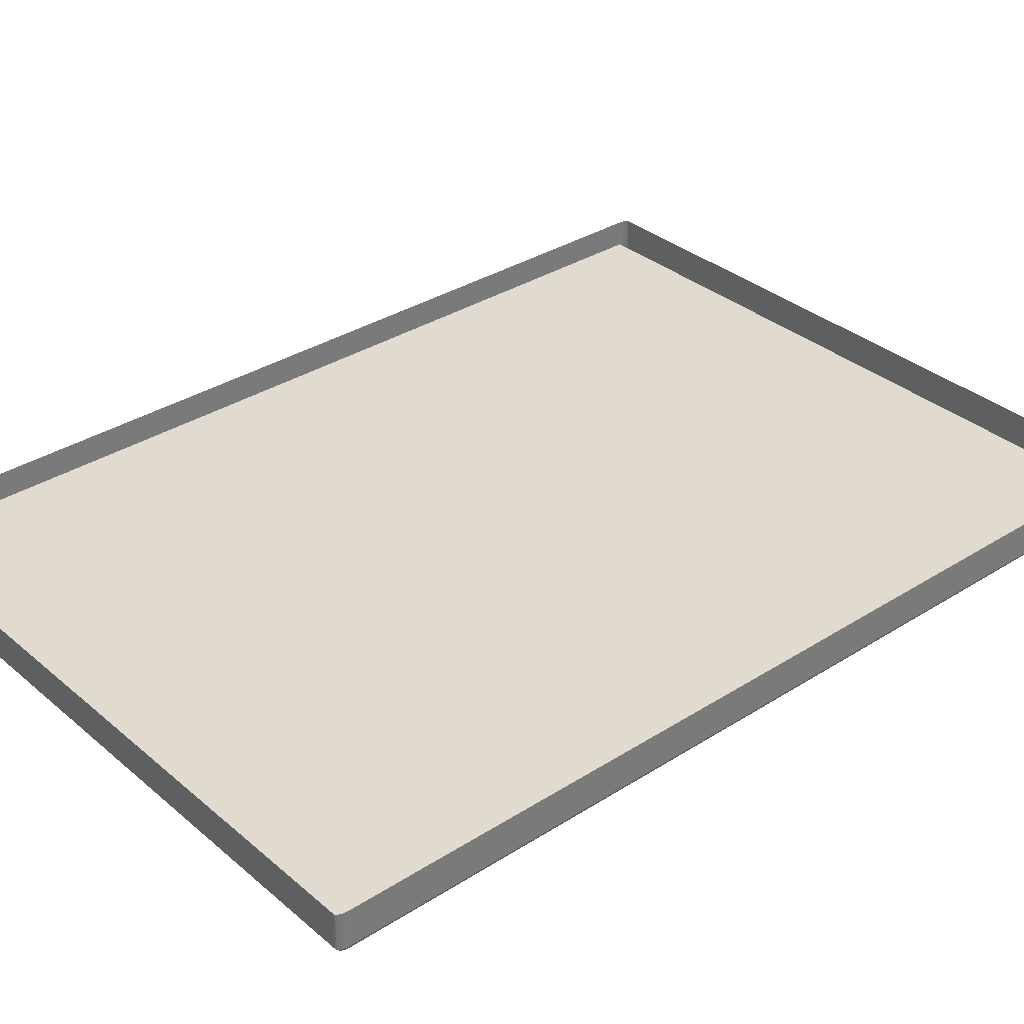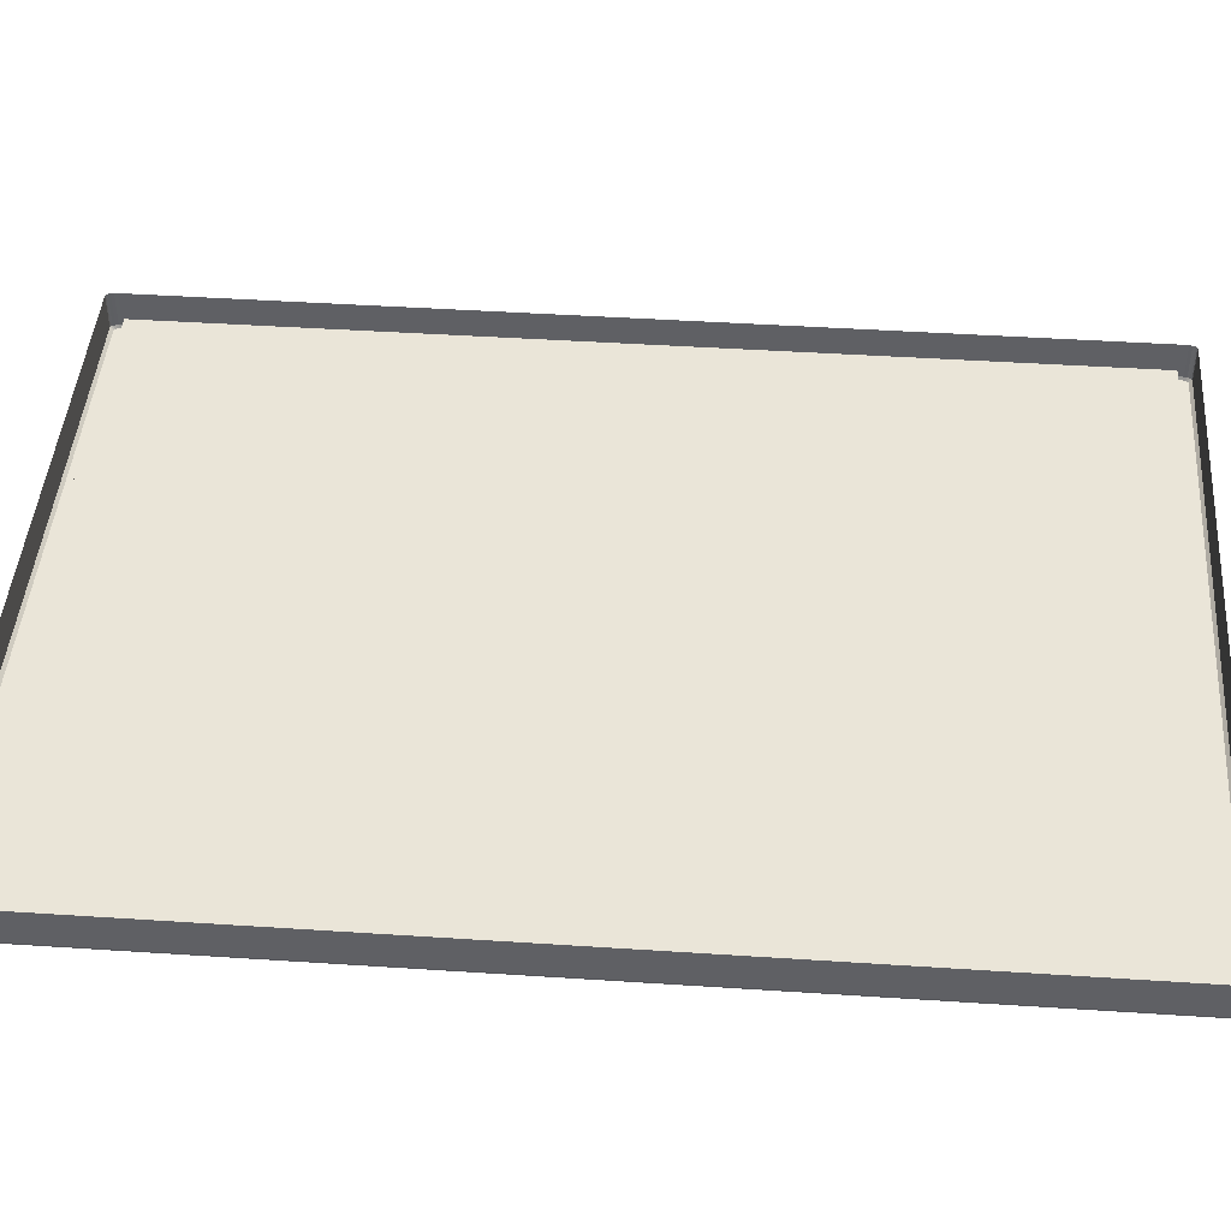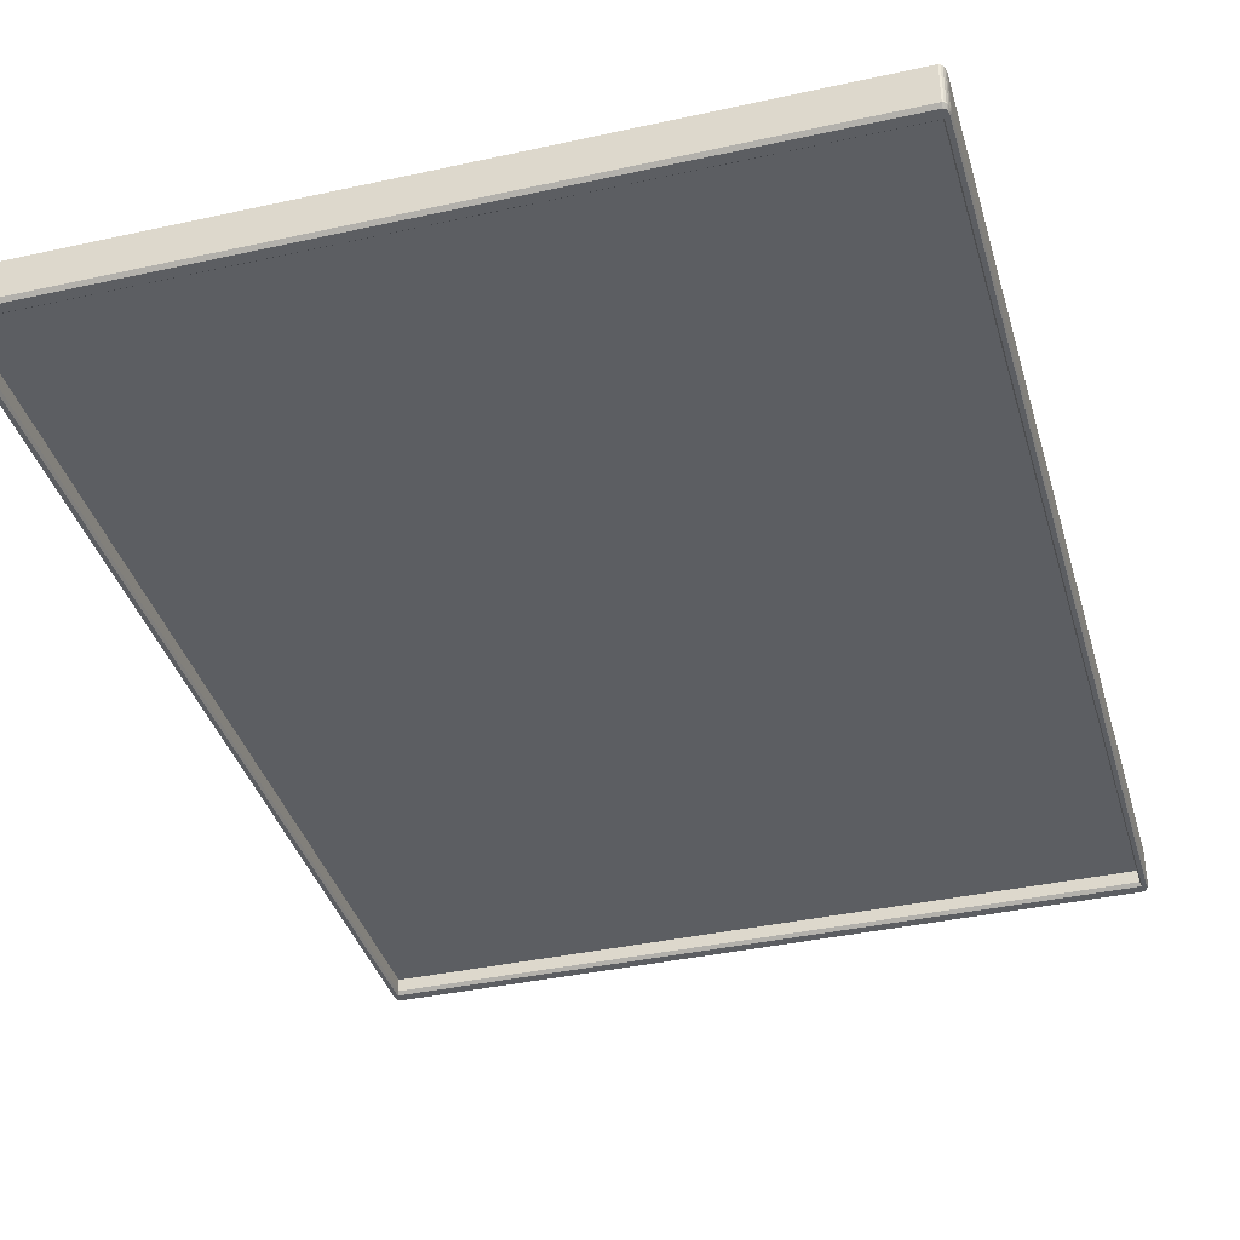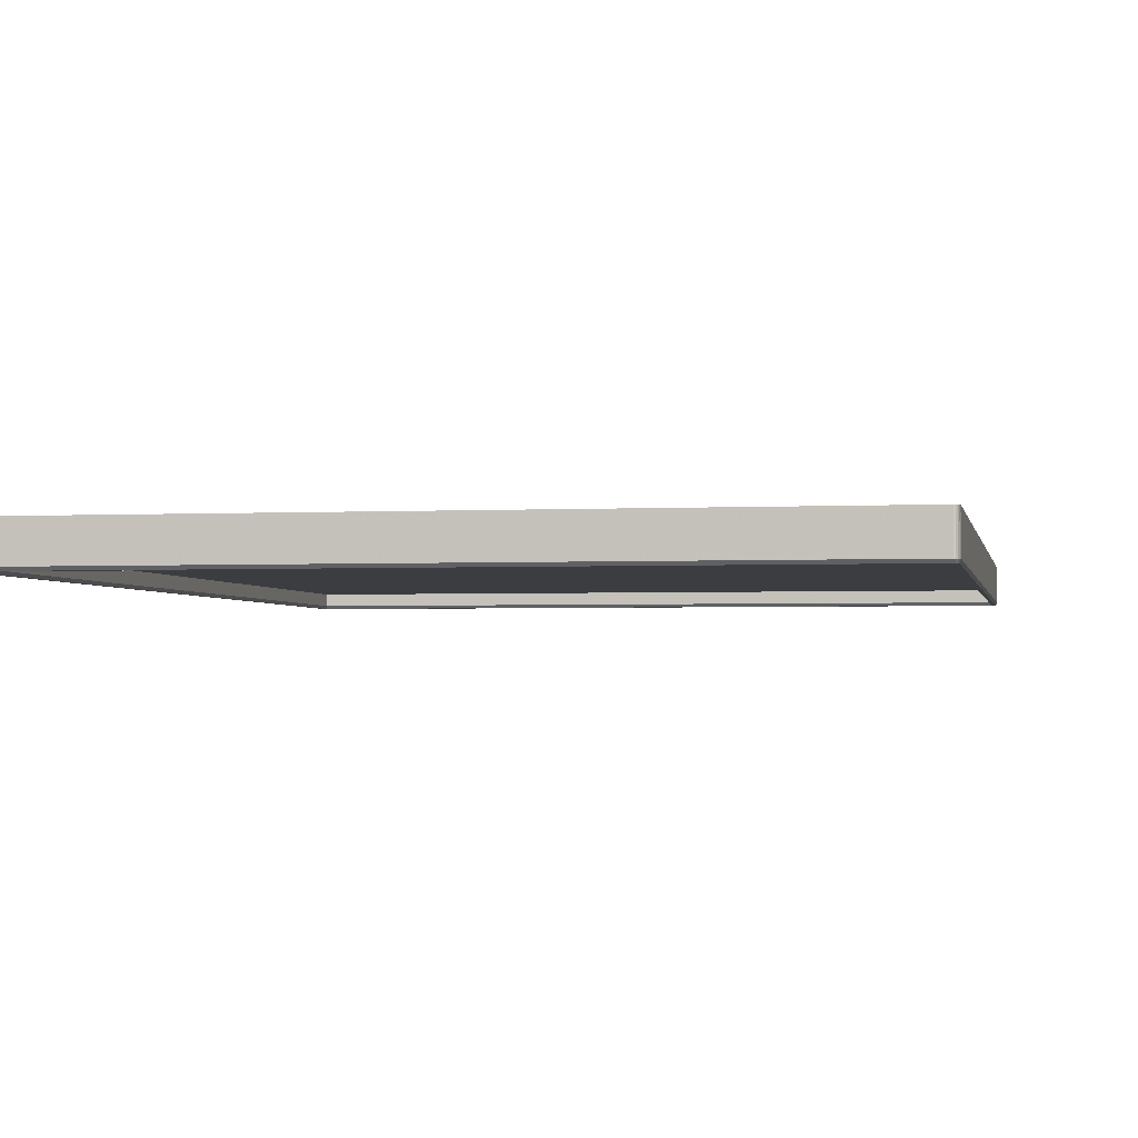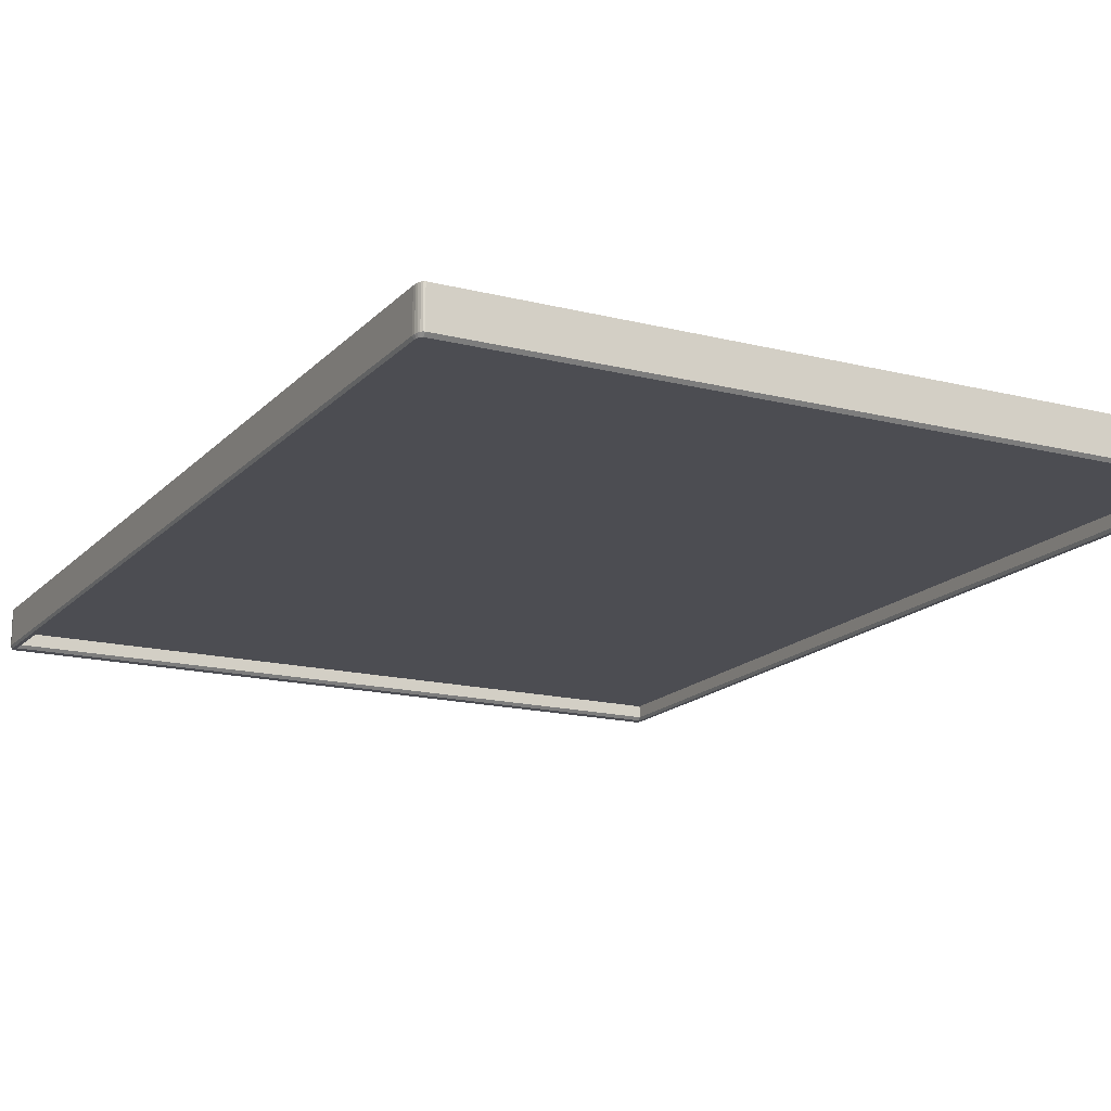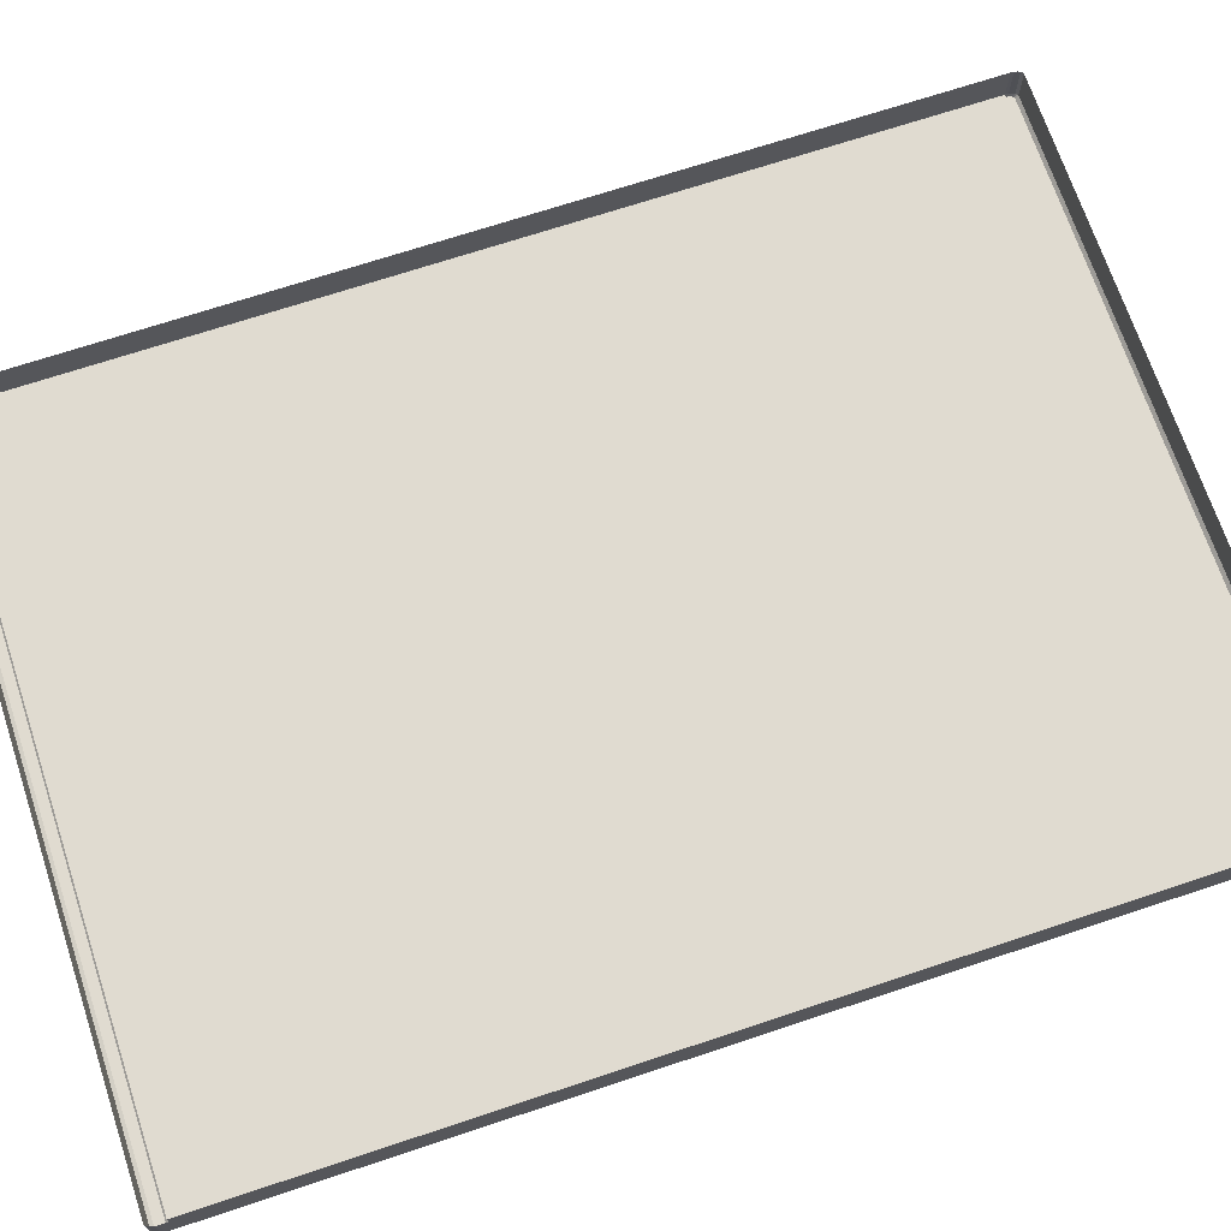
<metadata>
{"format":"obj","ext":"obj","renderer":"f3d","projection":"perspective","resolution":1024,"background":"white","views":[{"elev":33.5,"azim":-131.0,"up":"+Y"},{"elev":44.6,"azim":94.4,"up":"+Y"},{"elev":-38.0,"azim":15.7,"up":"+Y"},{"elev":-2.5,"azim":10.5,"up":"+Y"},{"elev":-16.3,"azim":152.5,"up":"+Y"},{"elev":69.9,"azim":71.6,"up":"+Y"}]}
</metadata>
<code>
v -0.1528 -0.001666 -0.2099
v -0.1528 -0.001666 -0.2099
v 0.1599 -0.001666 -0.2099
v 0.1599 -0.001666 -0.2099
v 0.1599 -0.001666 0.211
v 0.1599 -0.001666 0.211
v -0.1528 -0.001666 0.211
v -0.1528 -0.001666 0.211
v -0.1558 0.009054 0.2129
v -0.1558 0.009054 0.211
v -0.1558 -0.007155 0.211
v -0.1558 -0.007155 0.2129
v -0.1558 -0.007155 0.2129
v 0.1607 0.009054 0.2177
v 0.1599 0.009054 0.2177
v 0.1599 -0.007155 0.2177
v 0.1607 -0.007155 0.2177
v 0.1607 -0.007155 0.2177
v -0.1528 0.009054 -0.2166
v 0.1599 0.009054 -0.2166
v 0.1599 -0.007155 -0.2166
v -0.1528 -0.007155 -0.2166
v 0.1628 0.009054 0.211
v 0.1628 0.009054 0.2129
v 0.1628 -0.007155 0.2129
v 0.1628 -0.007155 0.2129
v 0.1628 -0.007155 0.211
v -0.1528 -0.007155 -0.2099
v -0.1528 -0.007155 -0.2099
v 0.1599 -0.007155 -0.2099
v 0.1599 -0.007155 -0.2099
v -0.1558 0.009054 -0.2099
v -0.1558 0.009054 -0.2118
v -0.1558 -0.007155 -0.2118
v -0.1558 -0.007155 -0.2118
v -0.1558 -0.007155 -0.2099
v 0.1628 0.009054 -0.2118
v 0.1628 0.009054 -0.2099
v 0.1628 -0.007155 -0.2099
v 0.1628 -0.007155 -0.2118
v 0.1628 -0.007155 -0.2118
v 0.1604 -0.008515 -0.2112
v 0.1604 -0.008515 -0.2112
v 0.1604 -0.008515 -0.2112
v 0.1599 -0.008515 -0.2153
v 0.1599 -0.008515 -0.2153
v 0.1607 -0.008515 -0.2153
v 0.1607 -0.008515 -0.2153
v 0.1612 -0.008515 -0.2151
v 0.1616 -0.008515 -0.2146
v 0.1619 -0.008515 -0.2139
v 0.1621 -0.008515 -0.2129
v 0.1622 -0.008515 -0.2117
v 0.1622 -0.008515 -0.2117
v 0.1622 -0.008515 -0.2099
v 0.1622 -0.008515 -0.2099
v -0.1534 -0.008515 0.2123
v -0.1534 -0.008515 0.2123
v -0.1534 -0.008515 0.2123
v -0.1528 -0.008515 0.2164
v -0.1536 -0.008515 0.2164
v -0.1541 -0.008515 0.2162
v -0.1546 -0.008515 0.2157
v -0.1549 -0.008515 0.215
v -0.1551 -0.008515 0.214
v -0.1552 -0.008515 0.2128
v -0.1552 -0.008515 0.2128
v -0.1552 -0.008515 0.211
v -0.1552 -0.008515 0.211
v -0.1528 -0.008515 -0.2153
v -0.1528 -0.008515 -0.2153
v -0.1534 -0.008515 -0.2112
v -0.1534 -0.008515 -0.2112
v -0.1534 -0.008515 -0.2112
v -0.1552 -0.008515 -0.2099
v -0.1552 -0.008515 -0.2099
v -0.1552 -0.008515 -0.2117
v -0.1552 -0.008515 -0.2117
v -0.1551 -0.008515 -0.2129
v -0.1549 -0.008515 -0.2139
v -0.1546 -0.008515 -0.2146
v -0.1541 -0.008515 -0.2151
v -0.1536 -0.008515 -0.2153
v -0.1536 -0.008515 -0.2153
v -0.1528 0.009054 0.2177
v -0.1528 -0.007155 0.2177
v -0.1528 -0.007155 0.2177
v 0.1599 -0.007155 0.211
v 0.1599 -0.007155 0.211
v -0.1528 -0.007155 0.211
v -0.1528 -0.007155 0.211
v 0.1604 -0.008515 0.2123
v 0.1604 -0.008515 0.2123
v 0.1604 -0.008515 0.2123
v 0.1622 -0.008515 0.211
v 0.1622 -0.008515 0.211
v 0.1599 -0.008515 0.2164
v 0.1599 -0.008515 0.2164
v 0.1622 -0.008515 0.2128
v 0.1622 -0.008515 0.2128
v 0.1621 -0.008515 0.214
v 0.1619 -0.008515 0.215
v 0.1616 -0.008515 0.2157
v 0.1612 -0.008515 0.2162
v 0.1607 -0.008515 0.2164
v 0.1607 -0.008515 0.2164
v 0.1607 0.009054 -0.2166
v 0.1607 -0.007155 -0.2166
v 0.1607 -0.007155 -0.2166
v -0.1537 0.009054 0.2177
v -0.1537 -0.007155 0.2177
v -0.1537 -0.007155 0.2177
v -0.1537 0.009054 -0.2166
v -0.1537 -0.007155 -0.2166
v -0.1537 -0.007155 -0.2166
v -0.1543 0.009054 0.2175
v -0.1543 -0.007155 0.2175
v -0.1543 -0.007155 0.2175
v 0.1624 0.009054 0.2157
v 0.1624 -0.007155 0.2157
v 0.1624 -0.007155 0.2157
v 0.1627 -0.007155 0.2144
v 0.1627 -0.007155 0.2144
v 0.1627 0.009054 0.2144
v 0.1613 0.009054 -0.2164
v 0.1613 -0.007155 -0.2164
v 0.1613 -0.007155 -0.2164
v 0.1613 0.009054 0.2175
v 0.1613 -0.007155 0.2175
v 0.1613 -0.007155 0.2175
v 0.1619 -0.007155 0.2168
v 0.1619 -0.007155 0.2168
v 0.1619 -0.007155 0.2168
v 0.1619 0.009054 0.2168
v 0.1619 0.009054 0.2168
v -0.1557 -0.007155 0.2144
v -0.1557 -0.007155 0.2144
v -0.1557 0.009054 0.2144
v -0.1549 -0.007155 0.2168
v -0.1549 -0.007155 0.2168
v -0.1549 -0.007155 0.2168
v -0.1549 0.009054 0.2168
v -0.1549 0.009054 0.2168
v -0.1554 0.009054 0.2157
v -0.1554 -0.007155 0.2157
v -0.1554 -0.007155 0.2157
v -0.1557 0.009054 -0.2133
v -0.1557 -0.007155 -0.2133
v -0.1557 -0.007155 -0.2133
v 0.1627 -0.007155 -0.2133
v 0.1627 -0.007155 -0.2133
v 0.1627 0.009054 -0.2133
v 0.1619 -0.007155 -0.2157
v 0.1619 -0.007155 -0.2157
v 0.1619 -0.007155 -0.2157
v 0.1619 0.009054 -0.2157
v 0.1619 0.009054 -0.2157
v 0.1624 0.009054 -0.2146
v 0.1624 -0.007155 -0.2146
v 0.1624 -0.007155 -0.2146
v -0.1554 0.009054 -0.2146
v -0.1554 -0.007155 -0.2146
v -0.1554 -0.007155 -0.2146
v -0.1543 0.009054 -0.2164
v -0.1543 -0.007155 -0.2164
v -0.1543 -0.007155 -0.2164
v -0.1549 -0.007155 -0.2157
v -0.1549 -0.007155 -0.2157
v -0.1549 -0.007155 -0.2157
v -0.1549 0.009054 -0.2157
v -0.1549 0.009054 -0.2157
v -0.1528 -0.001666 -0.2099
v 0.1599 -0.001666 -0.2099
v 0.1599 -0.001666 0.211
v -0.1528 -0.001666 0.211
f 10 13 9
f 15 18 14
f 20 22 19
f 24 27 23
f 2 30 3
f 33 36 32
f 38 40 37
f 51 52 43
f 64 65 59
f 82 83 72
f 85 16 15
f 4 89 6
f 5 90 7
f 43 96 93
f 104 106 93
f 107 21 20
f 110 86 85
f 59 76 72
f 19 114 113
f 110 118 112
f 93 60 59
f 72 46 43
f 23 39 38
f 121 124 119
f 107 127 108
f 129 134 128
f 133 119 135
f 18 128 14
f 138 13 137
f 142 146 140
f 144 137 146
f 148 33 147
f 116 141 118
f 152 40 151
f 157 159 154
f 158 151 159
f 125 155 127
f 163 147 161
f 122 24 124
f 166 170 164
f 168 161 171
f 114 164 113
f 32 11 10
f 73 91 58
f 42 29 74
f 92 31 44
f 57 88 94
f 86 97 16
f 21 71 22
f 36 69 11
f 27 55 39
f 104 17 106
f 103 130 104
f 102 132 103
f 101 120 102
f 101 26 123
f 62 111 117
f 63 117 139
f 64 139 145
f 65 145 136
f 65 12 66
f 49 109 126
f 50 126 153
f 50 160 51
f 52 160 150
f 52 41 53
f 82 115 83
f 81 165 82
f 80 167 81
f 79 162 80
f 79 34 149
f 67 11 69
f 61 87 111
f 77 36 35
f 84 22 71
f 105 16 97
f 100 27 25
f 54 39 55
f 47 21 108
f 8 28 1
f 10 11 13
f 15 16 18
f 20 21 22
f 24 25 27
f 2 29 30
f 33 35 36
f 38 39 40
f 56 43 53
f 43 46 48
f 53 43 52
f 48 49 43
f 49 50 43
f 50 51 43
f 68 59 66
f 59 60 61
f 66 59 65
f 61 62 59
f 62 63 59
f 63 64 59
f 83 70 72
f 72 76 78
f 78 79 72
f 79 80 72
f 80 81 72
f 81 82 72
f 85 86 16
f 4 31 89
f 5 88 90
f 43 56 96
f 106 98 93
f 93 96 99
f 99 101 93
f 101 102 93
f 102 103 93
f 103 104 93
f 107 108 21
f 110 112 86
f 59 68 76
f 19 22 114
f 110 116 118
f 93 98 60
f 72 70 46
f 23 27 39
f 121 122 124
f 107 125 127
f 129 131 134
f 133 121 119
f 18 129 128
f 138 9 13
f 142 144 146
f 144 138 137
f 148 35 33
f 116 143 141
f 152 37 40
f 157 158 159
f 158 152 151
f 125 156 155
f 163 148 147
f 122 25 24
f 166 169 170
f 168 163 161
f 114 166 164
f 32 36 11
f 73 28 91
f 42 30 29
f 92 89 31
f 57 90 88
f 87 60 98
f 21 45 71
f 36 75 69
f 27 95 55
f 104 130 17
f 103 132 130
f 102 120 132
f 101 123 120
f 101 99 26
f 62 61 111
f 63 62 117
f 64 63 139
f 65 64 145
f 65 136 12
f 49 48 109
f 50 49 126
f 50 153 160
f 52 51 160
f 52 150 41
f 82 165 115
f 81 167 165
f 80 162 167
f 79 149 162
f 79 78 34
f 67 13 11
f 61 60 87
f 77 75 36
f 84 114 22
f 105 18 16
f 100 95 27
f 54 40 39
f 47 45 21
f 8 91 28
f 173 175 172
f 173 174 175

</code>
